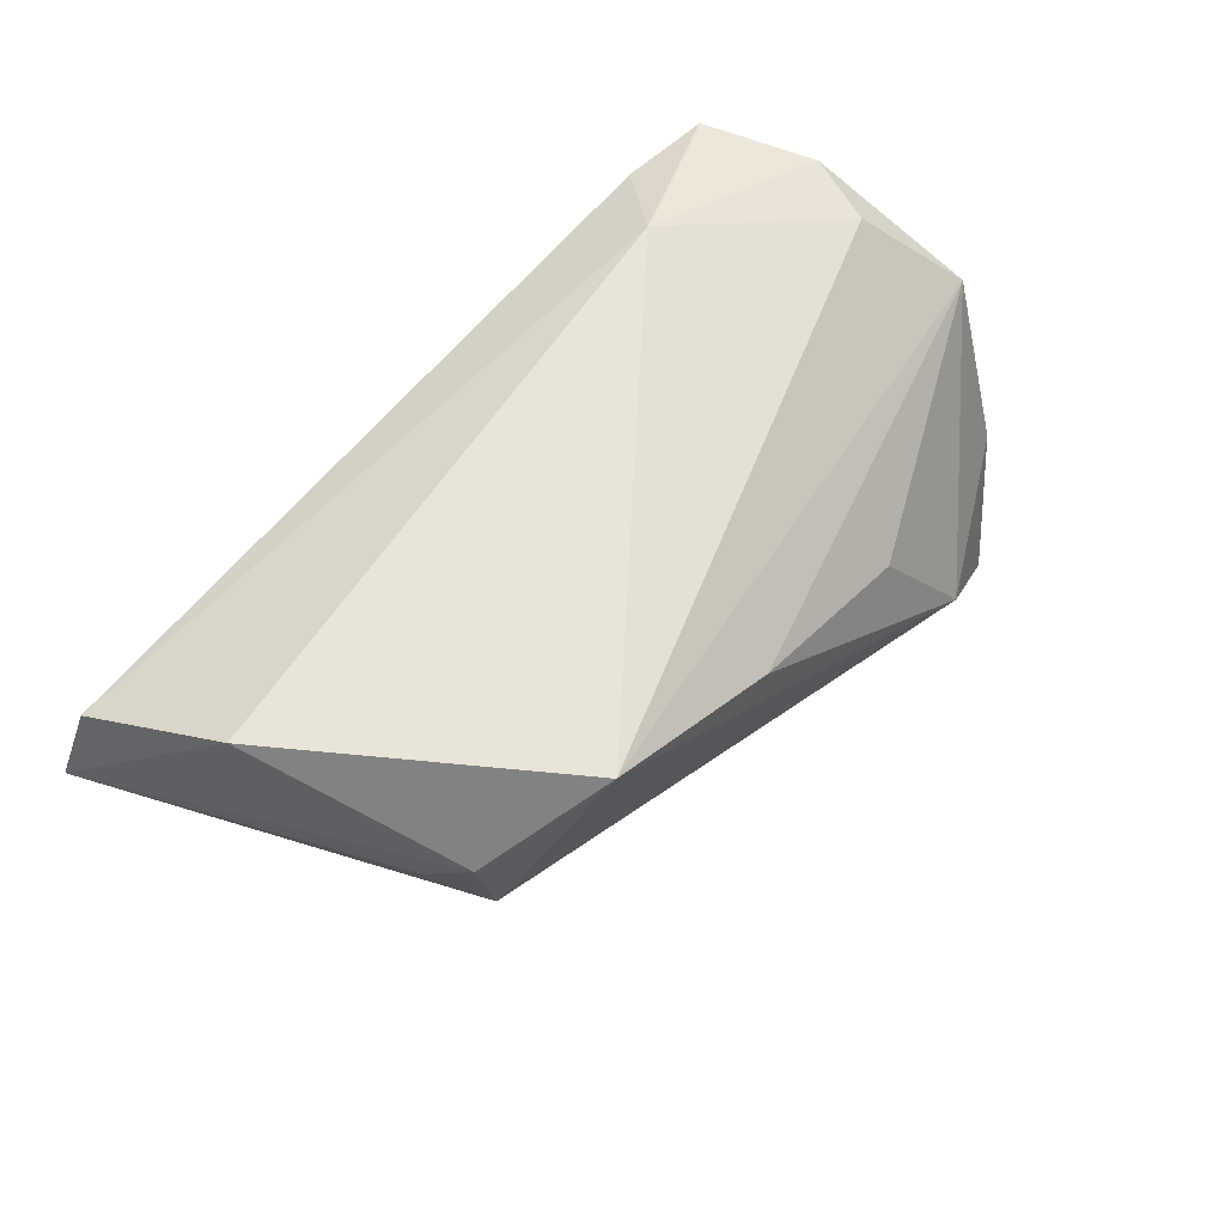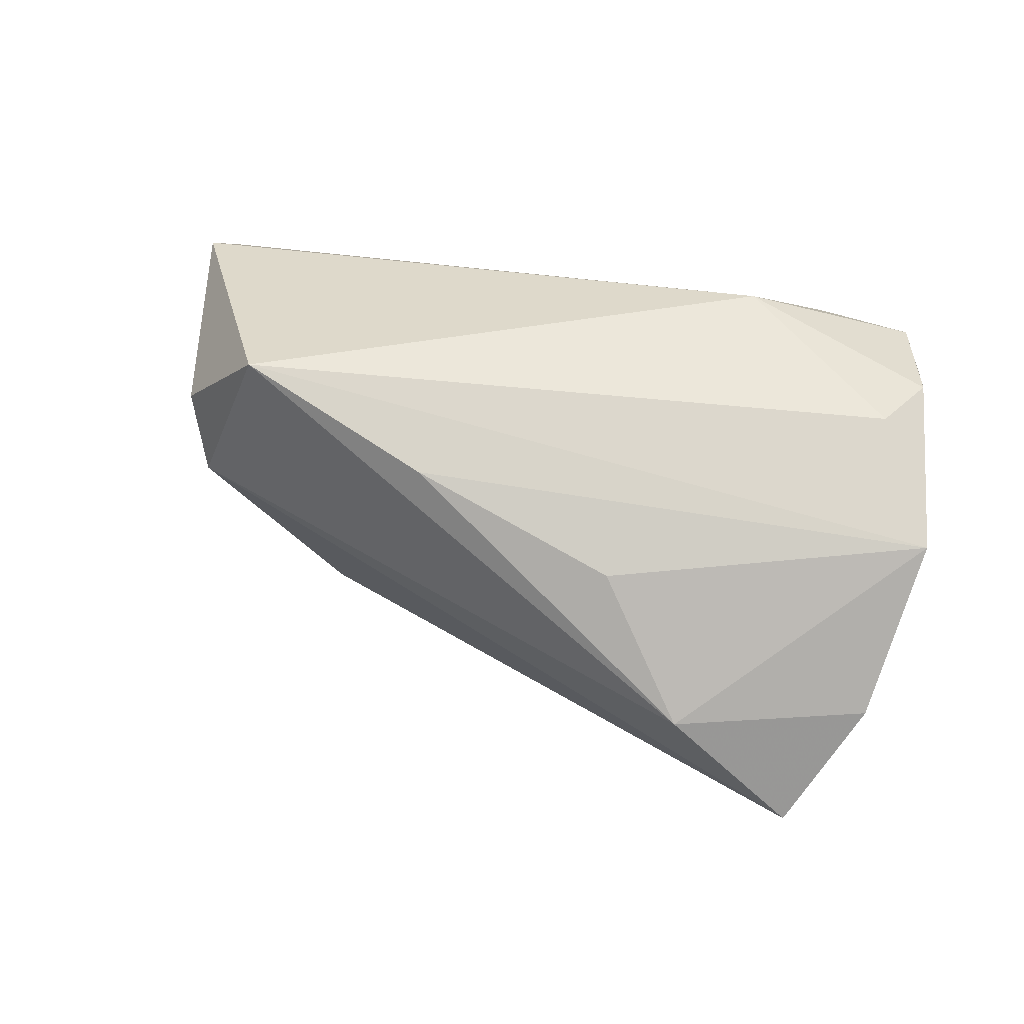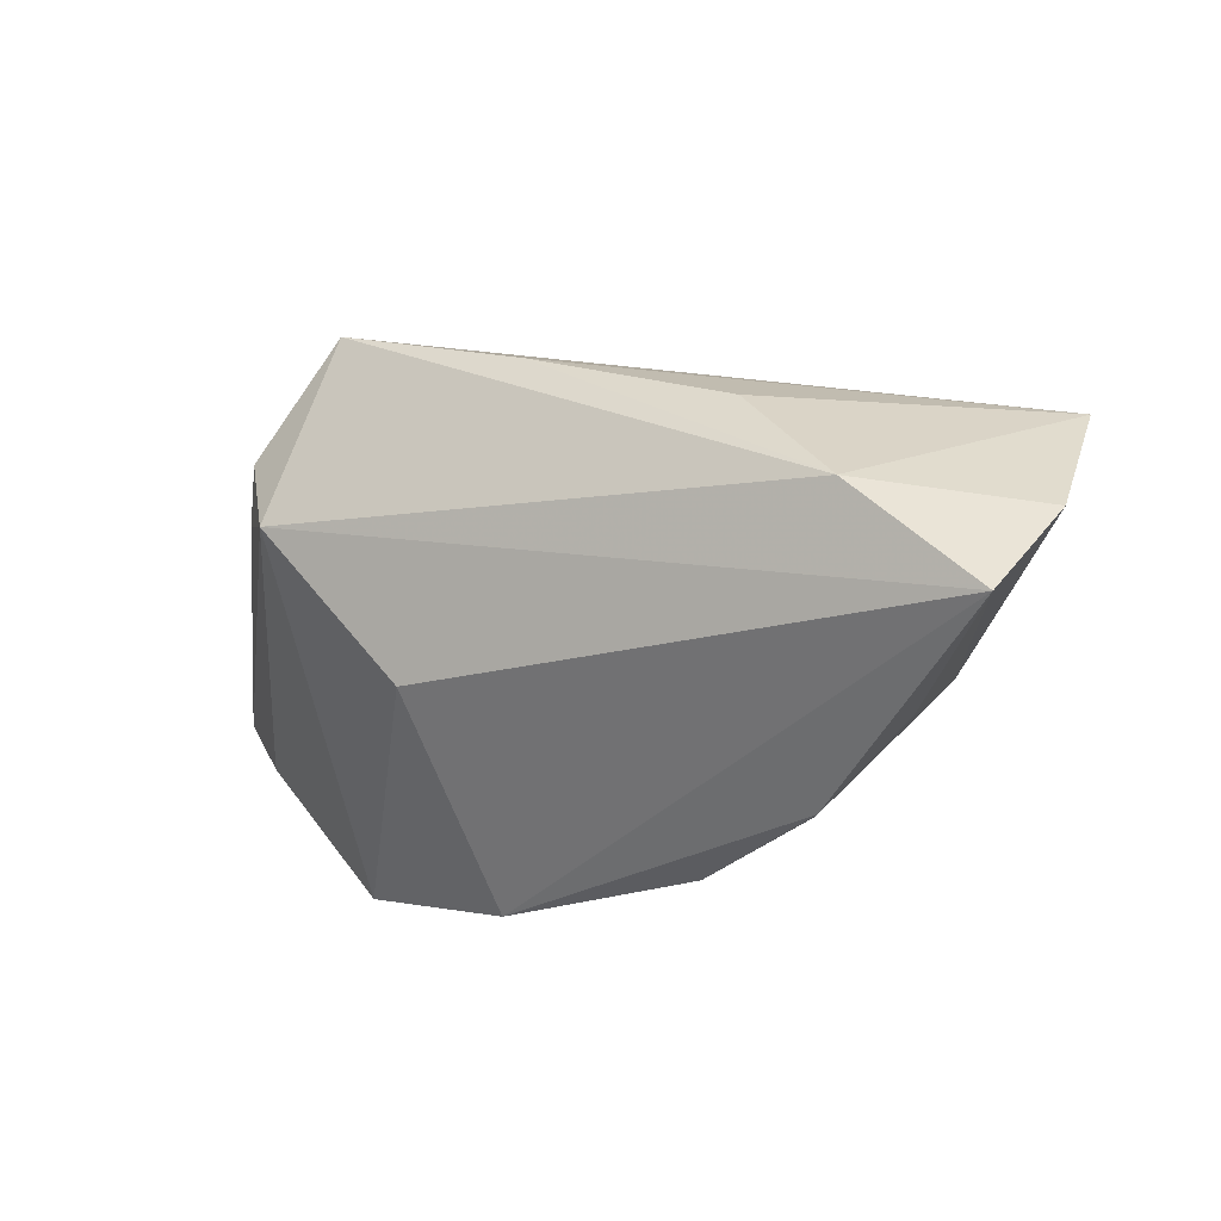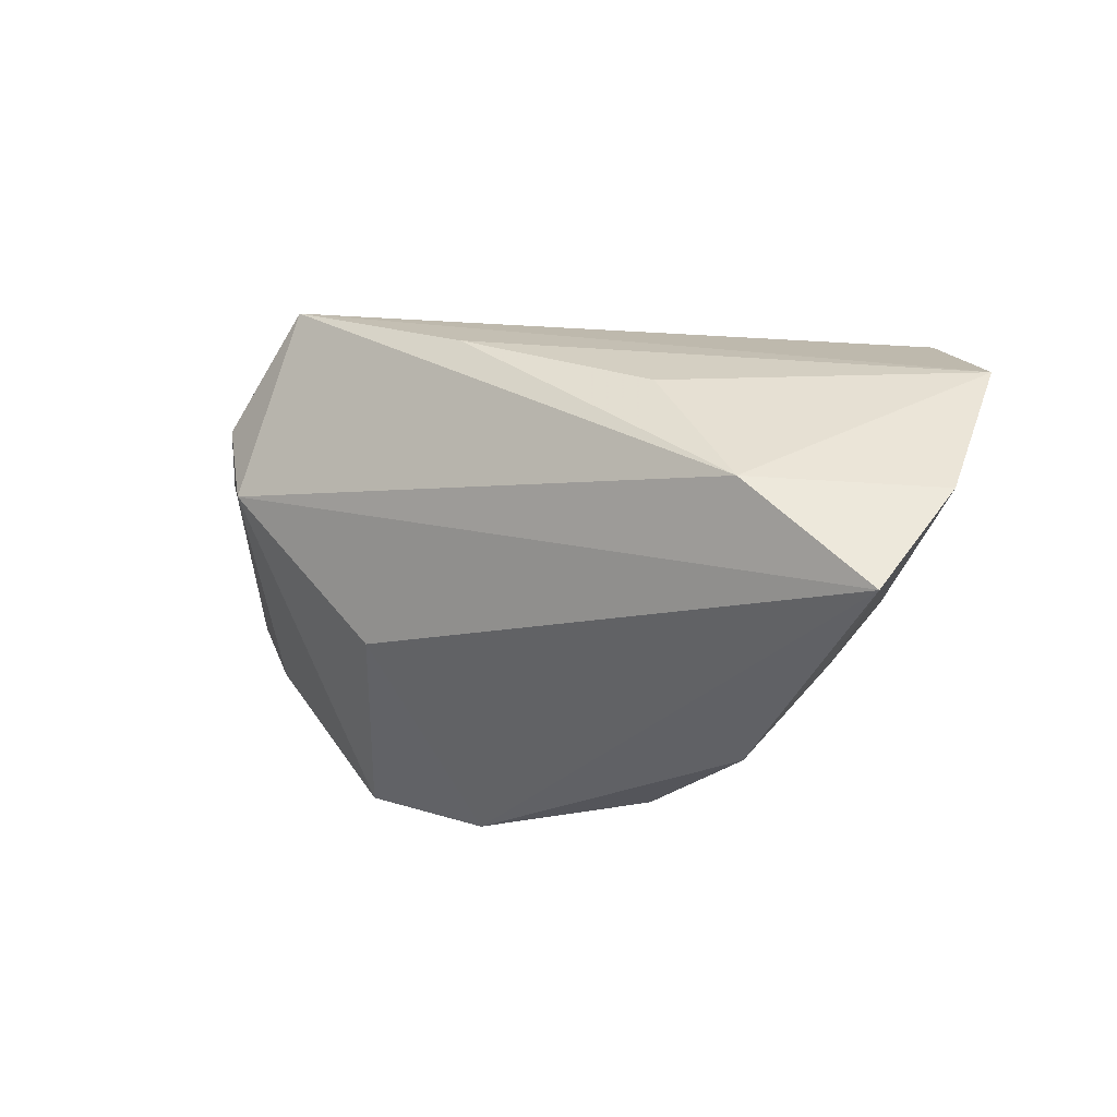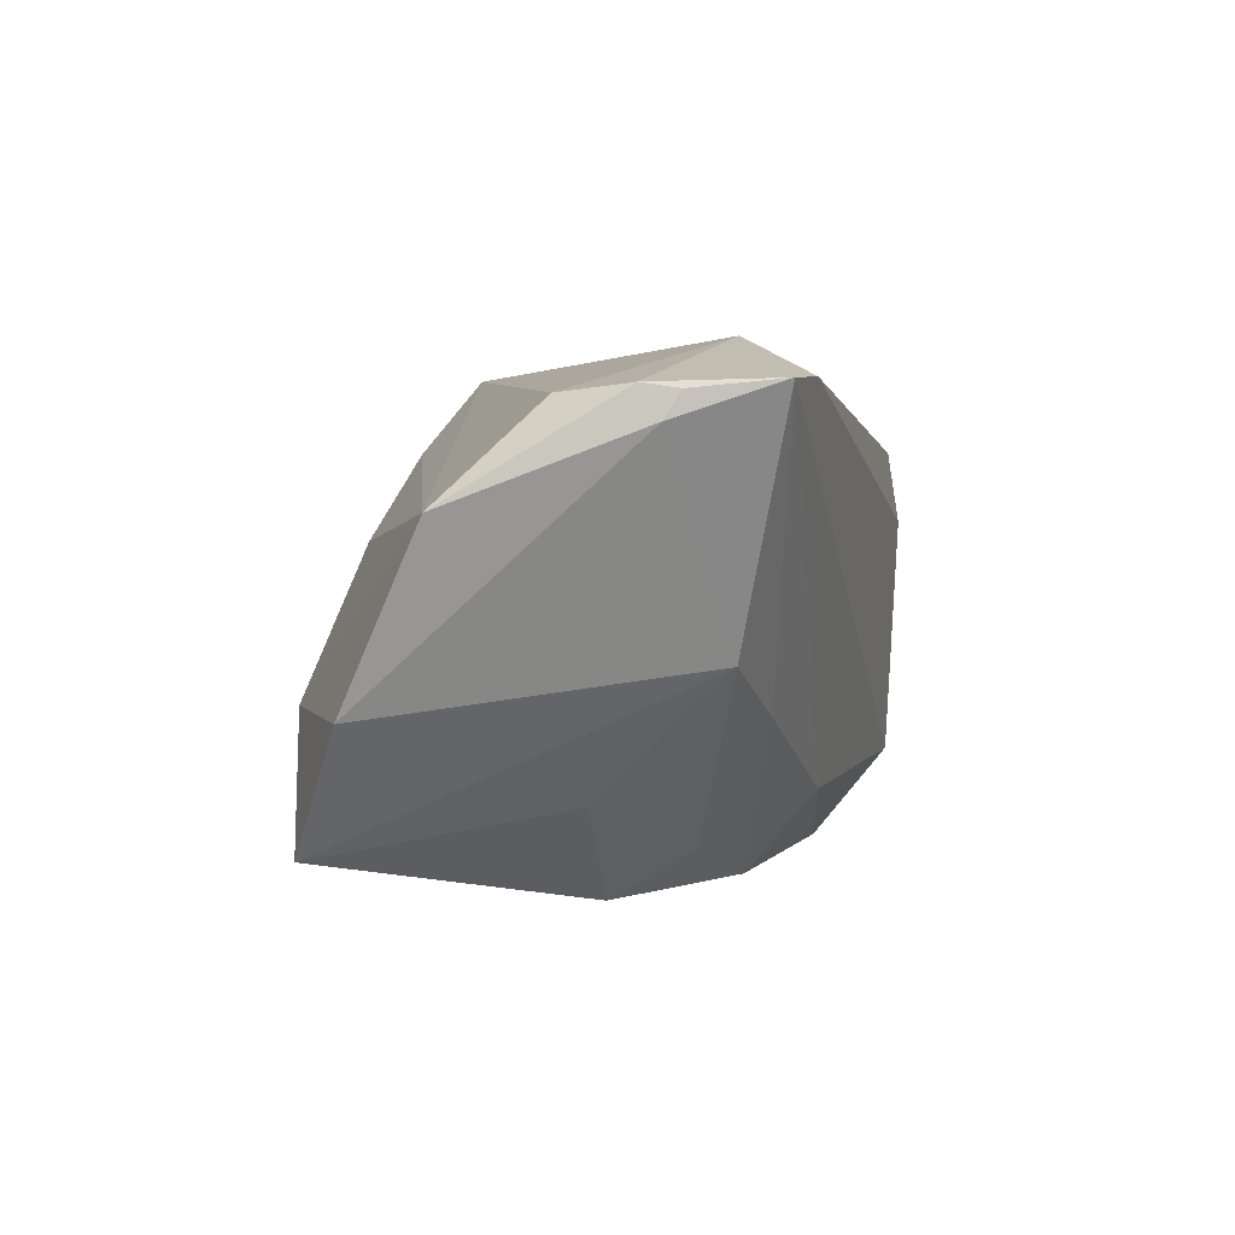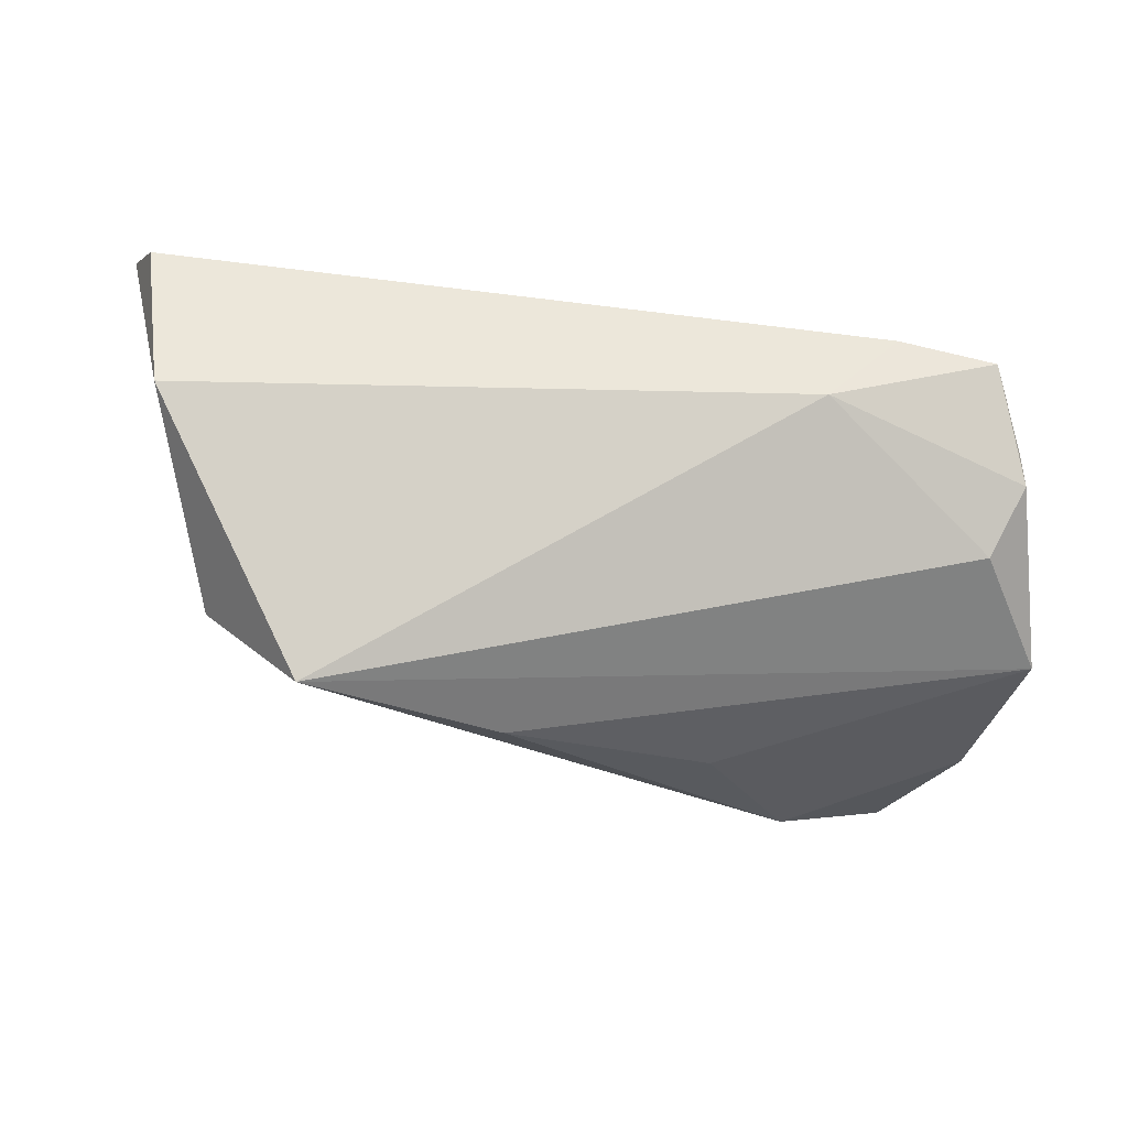
<metadata>
{"format":"obj","ext":"obj","renderer":"f3d","projection":"perspective","resolution":1024,"background":"white","views":[{"elev":60.5,"azim":-49.7,"up":"+Y"},{"elev":31.7,"azim":20.5,"up":"+Y"},{"elev":-36.3,"azim":16.0,"up":"+Y"},{"elev":-26.8,"azim":21.6,"up":"+Y"},{"elev":1.4,"azim":101.6,"up":"+Y"},{"elev":79.2,"azim":8.5,"up":"+Y"}]}
</metadata>
<code>
v 0.03406 0.01998 -0.02379
v -0.0418 0.014 0.01951
v 0.01975 0.003893 0.02703
v 0.02133 -0.01459 -0.01754
v 0.03057 -0.01338 0.03129
v 0.01887 -0.02894 -0.009106
v -0.05456 -0.002135 -0.02155
v 0.03224 -0.0233 -0.0001721
v 0.04461 -0.02806 0.02693
v 0.05072 0.01477 -0.01124
v -0.05963 0.007153 -0.02379
v 0.03549 -0.008685 -0.01597
v -0.05584 0.01639 -0.02269
v 0.05114 0.01844 -0.008968
v -0.05045 0.02489 -0.004916
v 0.02638 0.02489 -0.01473
v -0.02488 -0.01605 0.01109
v 0.05003 0.01784 -0.01303
v 0.02091 -0.03444 0.0003372
v -0.02084 -0.03166 -0.01681
v -0.0398 0.003598 0.02014
v -0.004944 0.01451 0.0282
v -0.04041 -0.02248 -0.02379
v 0.004761 -0.03331 -0.01205
v -0.02842 0.02483 0.02706
v -0.04408 0.009122 0.01395
v 0.048 0.01776 -1.754e-05
v -0.00235 -0.0243 -0.01955
v 0.05261 -0.01372 0.02013
v 0.05649 0.006241 0.01023
v 0.04612 0.01901 -0.02303
f 30 3 5
f 22 3 30
f 30 25 22
f 22 5 3
f 25 5 22
f 9 20 19
f 21 5 25
f 9 5 21
f 25 16 15
f 27 25 30
f 27 16 25
f 9 12 29
f 30 5 29
f 29 5 9
f 24 20 28
f 24 19 20
f 8 12 9
f 9 19 8
f 8 19 12
f 28 20 23
f 11 1 23
f 17 20 9
f 9 21 17
f 17 23 20
f 21 23 17
f 2 21 25
f 25 15 2
f 2 15 11
f 11 15 13
f 13 1 11
f 13 15 16
f 16 1 13
f 31 1 16
f 28 23 31
f 31 23 1
f 12 19 6
f 6 24 12
f 19 24 6
f 7 21 11
f 11 23 7
f 7 23 21
f 11 21 26
f 26 2 11
f 21 2 26
f 30 29 10
f 10 29 12
f 12 31 10
f 16 27 14
f 14 31 16
f 14 27 30
f 30 10 14
f 28 31 4
f 4 31 12
f 4 24 28
f 12 24 4
f 18 10 31
f 31 14 18
f 18 14 10

</code>
